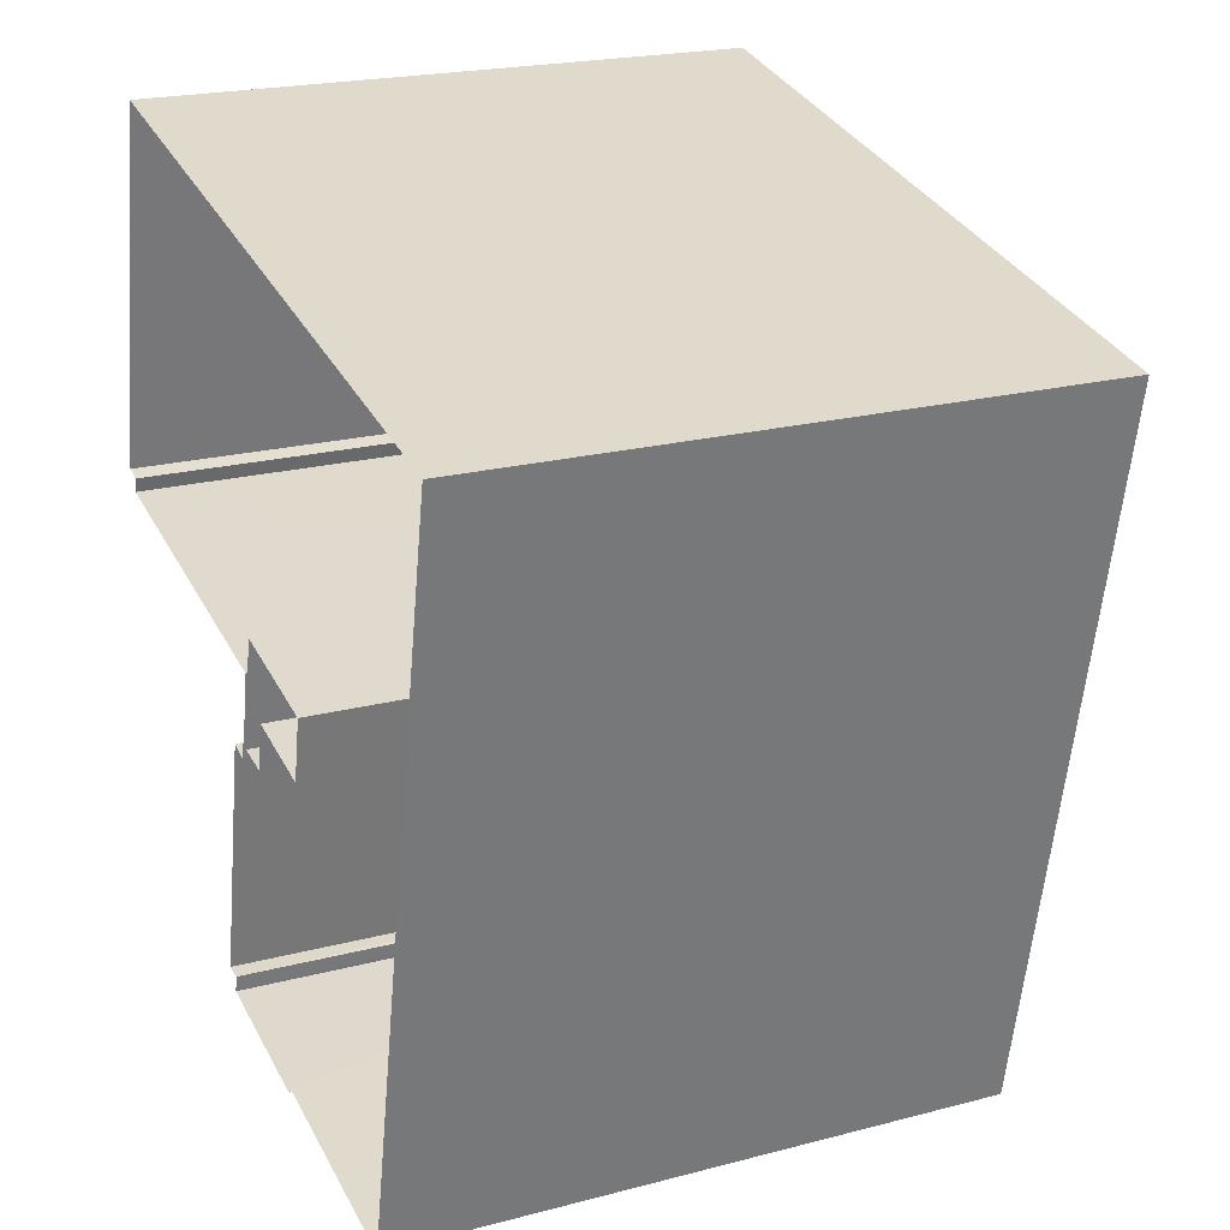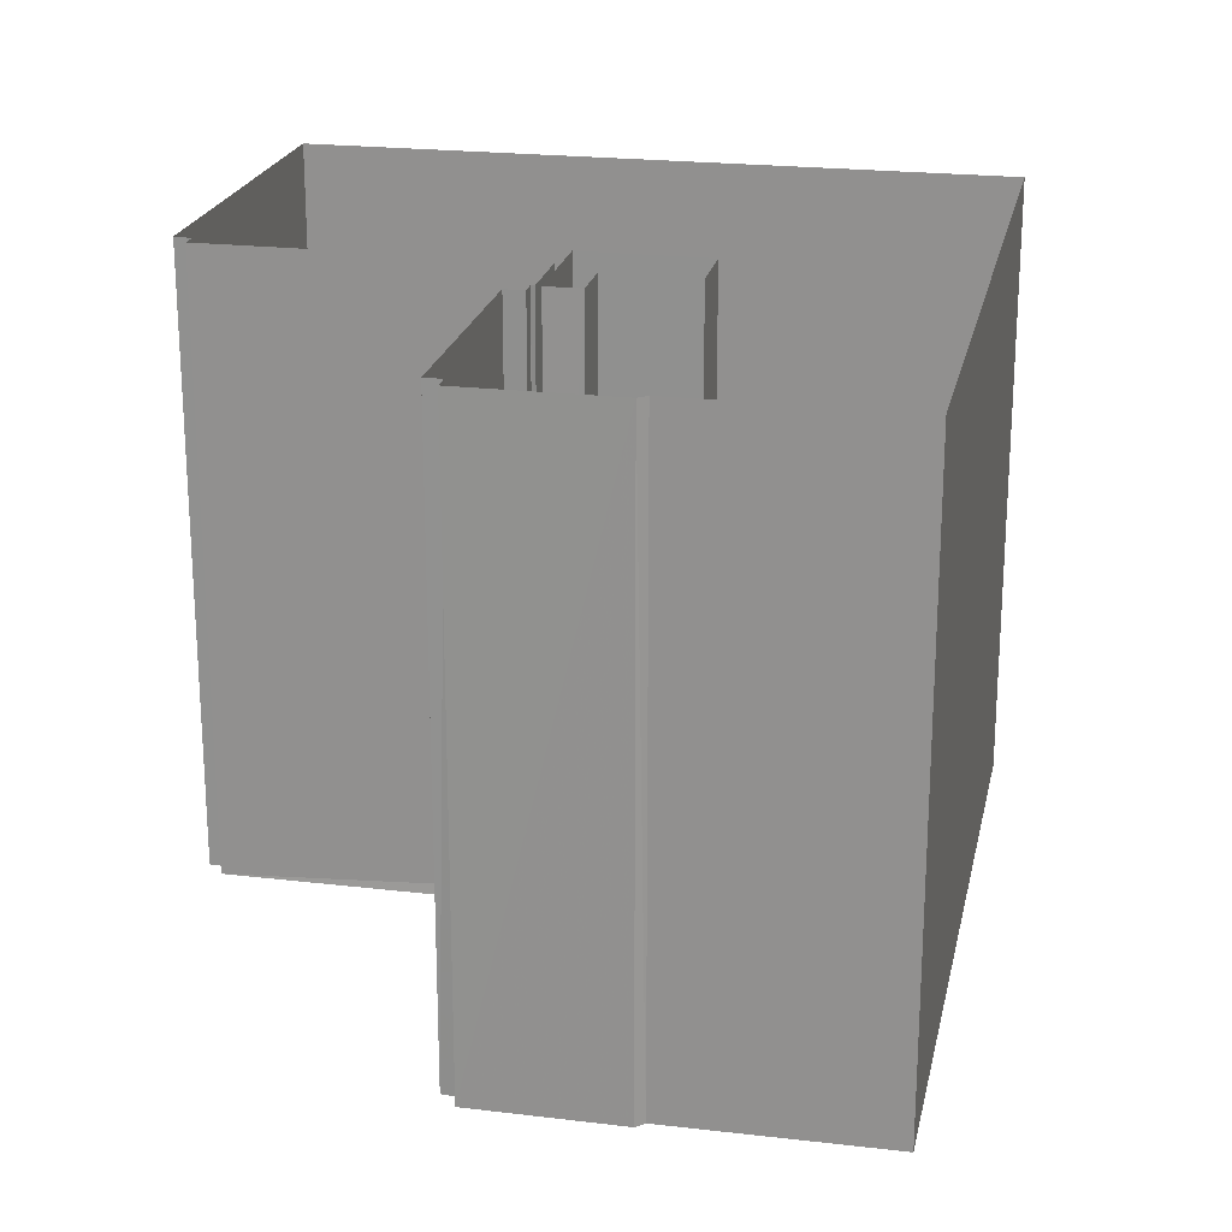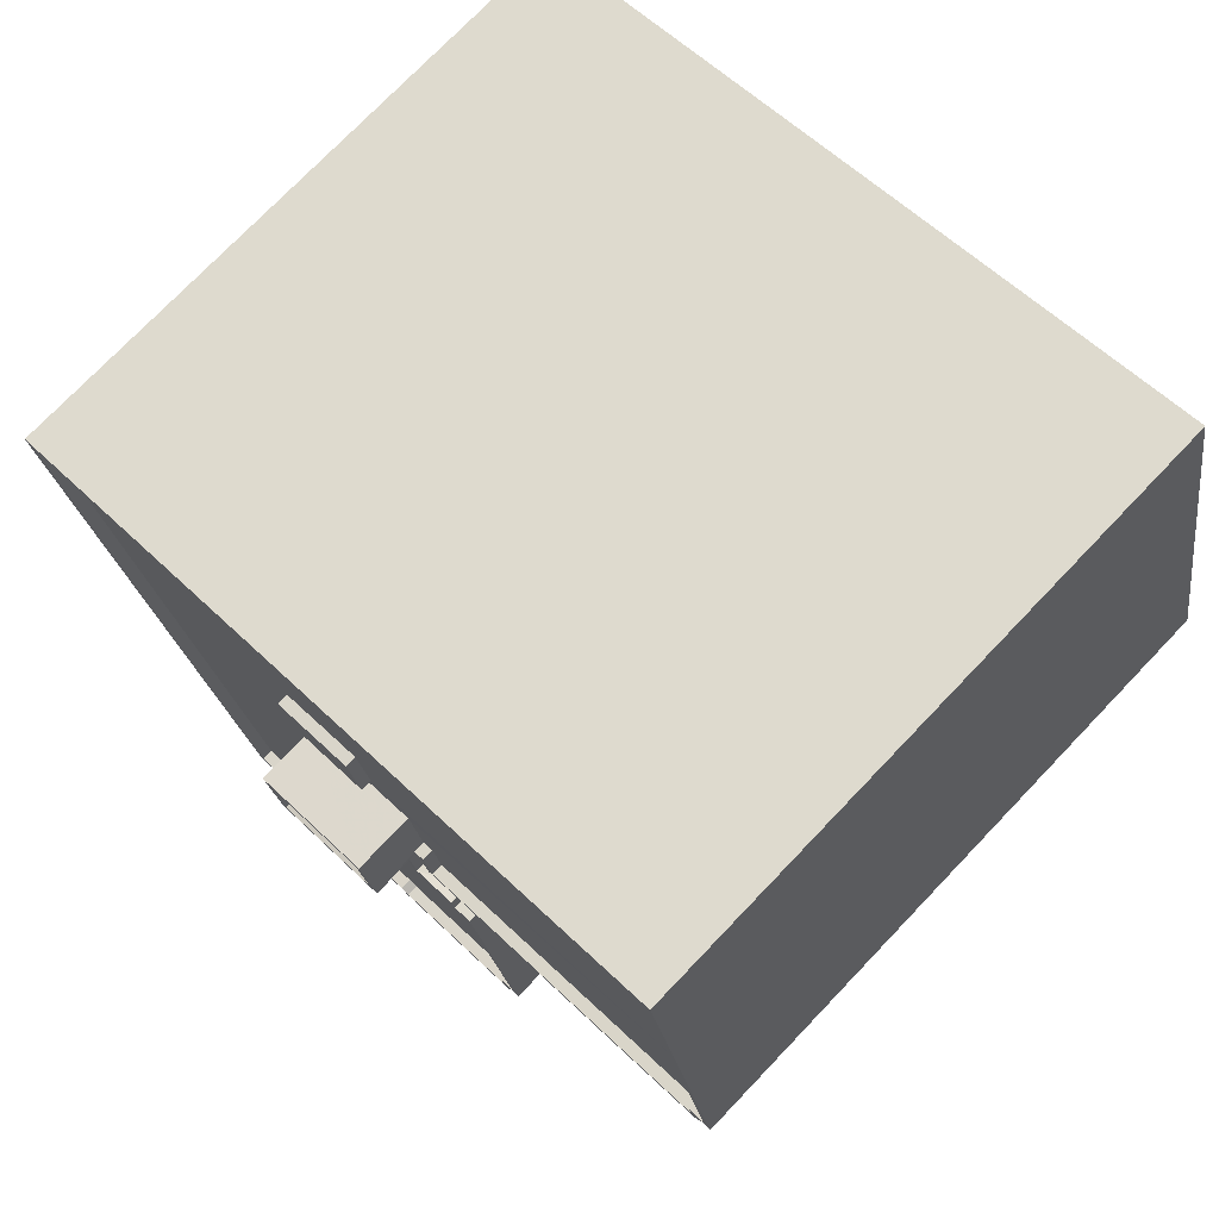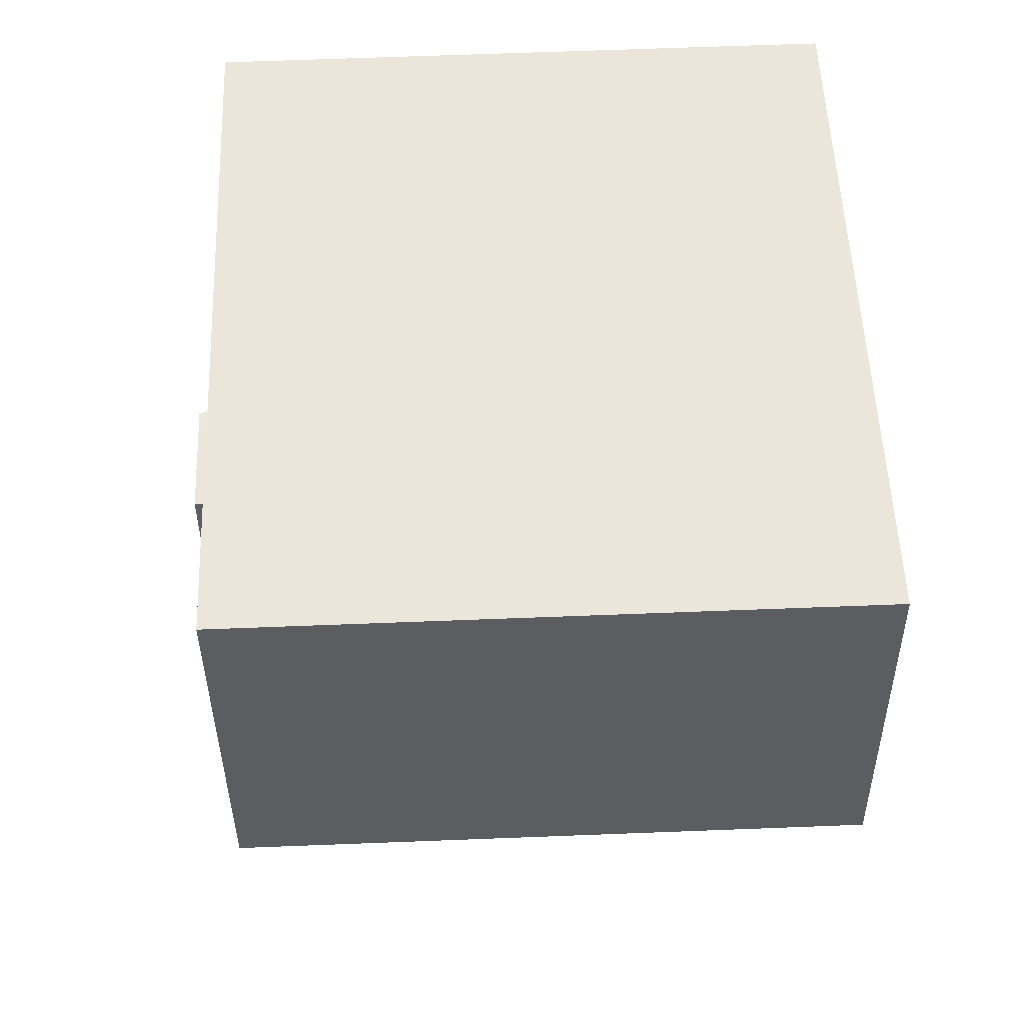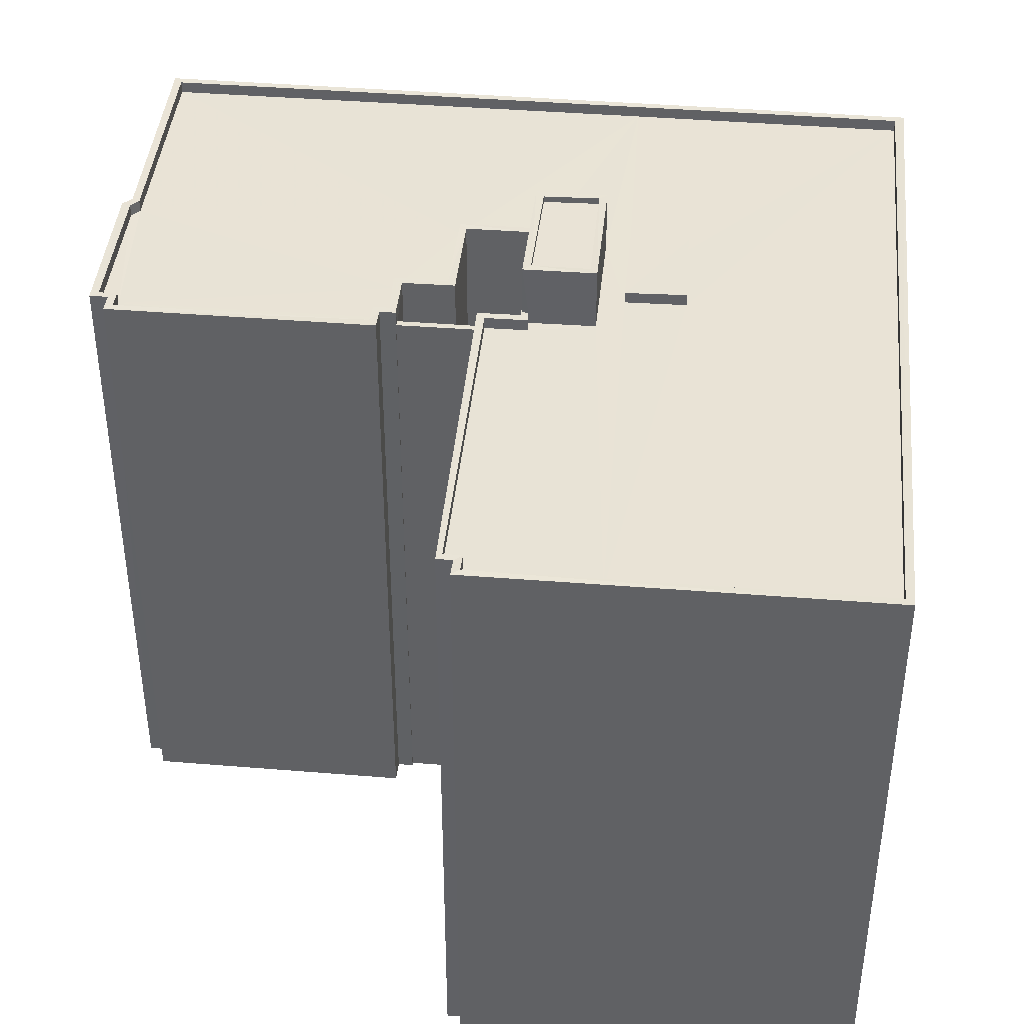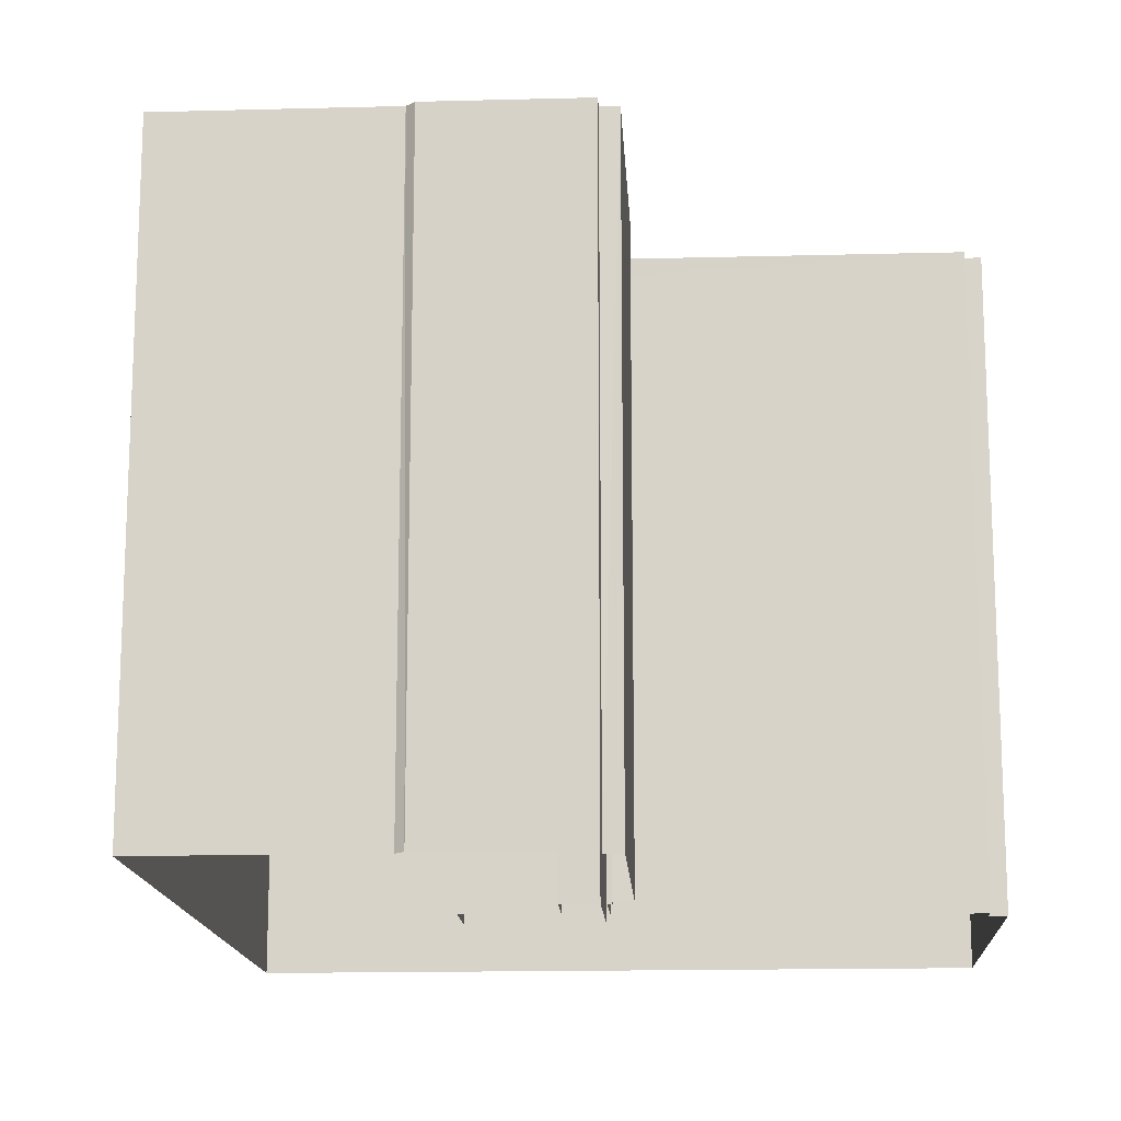
<metadata>
{"format":"obj","ext":"obj","renderer":"f3d","projection":"perspective","resolution":1024,"background":"white","views":[{"elev":21.2,"azim":-115.1,"up":"+Y"},{"elev":-68.1,"azim":180.0,"up":"+Y"},{"elev":74.7,"azim":43.7,"up":"+Y"},{"elev":64.4,"azim":87.8,"up":"+Y"},{"elev":42.0,"azim":107.3,"up":"+Z"},{"elev":-15.1,"azim":15.0,"up":"+Z"}]}
</metadata>
<code>
v 1.236e+05 7.863e+05 14.93
v 1.236e+05 7.863e+05 14.92
v 1.236e+05 7.863e+05 14.92
v 1.236e+05 7.863e+05 14.92
v 1.236e+05 7.863e+05 14.93
v 1.236e+05 7.863e+05 14.92
v 1.236e+05 7.863e+05 14.92
v 1.236e+05 7.863e+05 14.92
v 1.236e+05 7.863e+05 14.92
v 1.236e+05 7.863e+05 14.92
v 1.236e+05 7.863e+05 14.92
v 1.236e+05 7.863e+05 14.92
v 1.236e+05 7.863e+05 14.92
v 1.236e+05 7.863e+05 14.92
v 1.236e+05 7.863e+05 14.92
v 1.236e+05 7.863e+05 14.92
v 1.236e+05 7.863e+05 14.92
v 1.236e+05 7.863e+05 14.92
v 1.236e+05 7.863e+05 14.92
v 1.236e+05 7.863e+05 14.92
v 1.236e+05 7.863e+05 14.92
v 1.236e+05 7.863e+05 14.92
v 1.236e+05 7.863e+05 40.57
v 1.236e+05 7.863e+05 40.57
v 1.236e+05 7.863e+05 40.57
v 1.236e+05 7.863e+05 40.57
v 1.236e+05 7.863e+05 40.57
v 1.236e+05 7.863e+05 40.57
v 1.236e+05 7.863e+05 41.29
v 1.236e+05 7.863e+05 41.29
v 1.236e+05 7.863e+05 41.29
v 1.236e+05 7.863e+05 41.29
v 1.236e+05 7.863e+05 41.29
v 1.236e+05 7.863e+05 41.29
v 1.236e+05 7.863e+05 41.29
v 1.236e+05 7.863e+05 41.29
v 1.236e+05 7.863e+05 41.29
v 1.236e+05 7.863e+05 41.29
v 1.236e+05 7.863e+05 41.29
v 1.236e+05 7.863e+05 41.29
v 1.236e+05 7.863e+05 41.29
v 1.236e+05 7.863e+05 41.29
v 1.236e+05 7.863e+05 41.29
v 1.236e+05 7.863e+05 41.29
v 1.236e+05 7.863e+05 41.29
v 1.236e+05 7.863e+05 41.29
v 1.236e+05 7.863e+05 40.79
v 1.236e+05 7.863e+05 40.79
v 1.236e+05 7.863e+05 40.79
v 1.236e+05 7.863e+05 40.79
v 1.236e+05 7.863e+05 40.79
v 1.236e+05 7.863e+05 40.79
v 1.236e+05 7.863e+05 40.79
v 1.236e+05 7.863e+05 40.79
v 1.236e+05 7.863e+05 40.79
v 1.236e+05 7.863e+05 40.79
v 1.236e+05 7.863e+05 40.79
v 1.236e+05 7.863e+05 40.79
v 1.236e+05 7.863e+05 40.79
v 1.236e+05 7.863e+05 40.79
v 1.236e+05 7.863e+05 40.79
v 1.236e+05 7.863e+05 40.79
v 1.236e+05 7.863e+05 40.79
v 1.236e+05 7.863e+05 40.79
v 1.236e+05 7.863e+05 40.79
v 1.236e+05 7.863e+05 40.79
v 1.236e+05 7.863e+05 40.79
v 1.236e+05 7.863e+05 40.79
v 1.236e+05 7.863e+05 40.79
v 1.236e+05 7.863e+05 40.79
v 1.236e+05 7.863e+05 40.79
v 1.236e+05 7.863e+05 40.79
v 1.236e+05 7.863e+05 40.79
v 1.236e+05 7.863e+05 40.79
v 1.236e+05 7.863e+05 40.8
v 1.236e+05 7.863e+05 40.8
v 1.236e+05 7.863e+05 41.29
v 1.236e+05 7.863e+05 41.3
v 1.236e+05 7.863e+05 41.3
v 1.236e+05 7.863e+05 41.29
v 1.236e+05 7.863e+05 41.29
v 1.236e+05 7.863e+05 41.29
v 1.236e+05 7.863e+05 41.3
v 1.236e+05 7.863e+05 41.3
v 1.236e+05 7.863e+05 41.29
v 1.236e+05 7.863e+05 41.29
v 1.236e+05 7.863e+05 41.29
v 1.236e+05 7.863e+05 41.29
v 1.236e+05 7.863e+05 41.29
v 1.236e+05 7.863e+05 41.29
v 1.236e+05 7.863e+05 41.29
v 1.236e+05 7.863e+05 41.29
v 1.236e+05 7.863e+05 41.29
v 1.236e+05 7.863e+05 41.29
v 1.236e+05 7.863e+05 41.29
v 1.236e+05 7.863e+05 41.29
v 1.236e+05 7.863e+05 41.29
v 1.236e+05 7.863e+05 41.29
v 1.236e+05 7.863e+05 41.29
v 1.236e+05 7.863e+05 41.29
v 1.236e+05 7.863e+05 41.29
v 1.236e+05 7.863e+05 41.29
v 1.236e+05 7.863e+05 41.27
v 1.236e+05 7.863e+05 41.27
v 1.236e+05 7.863e+05 41.27
v 1.236e+05 7.863e+05 41.27
v 1.236e+05 7.863e+05 43.13
v 1.236e+05 7.863e+05 43.13
v 1.236e+05 7.863e+05 43.13
v 1.236e+05 7.863e+05 43.13
v 1.236e+05 7.863e+05 43.38
v 1.236e+05 7.863e+05 43.38
v 1.236e+05 7.863e+05 43.38
v 1.236e+05 7.863e+05 43.38
v 1.236e+05 7.863e+05 43.38
v 1.236e+05 7.863e+05 43.38
v 1.236e+05 7.863e+05 43.38
v 1.236e+05 7.863e+05 43.38
f 1 2 3
f 1 4 5
f 6 5 7
f 8 9 10
f 3 11 12
f 13 8 14
f 6 15 16
f 13 16 8
f 17 18 19
f 20 12 17
f 8 19 9
f 1 3 4
f 5 4 7
f 7 15 6
f 3 12 4
f 15 21 16
f 16 21 8
f 20 17 19
f 20 4 12
f 21 19 8
f 22 21 15
f 20 19 21
f 23 24 25
f 26 25 27
f 27 25 28
f 25 24 28
f 29 30 31
f 32 29 31
f 33 34 35
f 36 34 33
f 37 38 39
f 40 37 41
f 30 40 31
f 40 42 31
f 43 44 34
f 45 44 43
f 45 39 38
f 46 45 43
f 36 43 34
f 45 46 39
f 39 41 37
f 41 42 40
f 47 48 49
f 50 51 52
f 53 54 49
f 55 50 56
f 55 56 53
f 57 58 47
f 59 60 61
f 62 60 63
f 60 64 63
f 52 51 64
f 65 66 67
f 67 60 59
f 68 52 66
f 69 57 47
f 54 70 69
f 71 72 56
f 56 54 53
f 50 52 71
f 69 47 49
f 69 49 54
f 50 71 56
f 60 66 64
f 66 52 64
f 60 67 66
f 49 73 53
f 74 50 55
f 75 73 49
f 76 74 73
f 74 76 50
f 76 73 75
f 77 78 79
f 80 77 79
f 81 32 82
f 29 32 81
f 80 81 77
f 82 77 81
f 83 84 79
f 78 83 79
f 84 85 86
f 86 85 87
f 84 83 85
f 87 85 88
f 89 90 91
f 90 89 92
f 93 87 88
f 94 95 96
f 97 95 98
f 93 92 99
f 100 87 93
f 101 98 33
f 102 96 97
f 89 91 102
f 100 93 99
f 35 101 33
f 92 89 99
f 89 102 97
f 97 98 101
f 96 95 97
f 103 104 105
f 106 103 105
f 107 108 109
f 107 110 108
f 111 112 113
f 111 114 112
f 113 115 111
f 116 112 117
f 115 116 117
f 117 112 114
f 111 115 118
f 117 118 115
f 17 26 27
f 17 12 26
f 20 28 24
f 4 20 24
f 27 44 18
f 44 28 34
f 34 28 21
f 18 17 27
f 21 28 20
f 44 27 28
f 97 15 7
f 97 101 15
f 35 22 15
f 101 35 15
f 35 21 22
f 35 34 21
f 44 19 18
f 44 45 19
f 38 9 19
f 45 38 19
f 38 10 9
f 38 37 10
f 37 8 10
f 37 40 8
f 40 14 8
f 40 30 14
f 30 13 14
f 30 29 13
f 81 16 13
f 29 81 13
f 81 6 16
f 81 80 6
f 79 5 6
f 80 79 6
f 84 1 5
f 79 84 5
f 84 2 1
f 84 86 2
f 86 3 2
f 86 87 3
f 87 11 3
f 87 100 11
f 99 26 100
f 100 26 11
f 99 25 26
f 11 26 12
f 23 89 24
f 4 24 7
f 7 24 97
f 24 89 97
f 25 99 89
f 23 25 89
f 94 71 95
f 94 72 71
f 70 90 69
f 70 91 90
f 95 71 52
f 98 95 52
f 33 52 68
f 33 98 52
f 33 68 66
f 36 33 66
f 43 66 65
f 43 36 66
f 43 65 67
f 46 43 67
f 46 67 59
f 39 46 59
f 39 59 61
f 41 39 61
f 41 61 60
f 42 41 60
f 42 60 62
f 31 42 62
f 32 62 63
f 32 31 62
f 82 63 64
f 82 32 63
f 82 64 51
f 77 82 51
f 76 78 50
f 50 77 51
f 50 78 77
f 83 76 75
f 83 78 76
f 48 85 49
f 49 83 75
f 49 85 83
f 85 48 47
f 88 85 47
f 88 47 58
f 93 88 58
f 93 58 57
f 92 93 57
f 90 57 69
f 90 92 57
f 55 106 105
f 74 55 105
f 73 74 105
f 104 73 105
f 53 104 103
f 53 73 104
f 55 53 103
f 106 55 103
f 118 107 109
f 111 118 109
f 114 109 108
f 114 111 109
f 117 108 110
f 117 114 108
f 118 110 107
f 118 117 110
f 96 113 112
f 96 102 113
f 56 94 116
f 116 94 112
f 56 72 94
f 112 94 96
f 115 56 116
f 115 54 56
f 70 54 91
f 102 91 113
f 113 91 115
f 91 54 115

</code>
